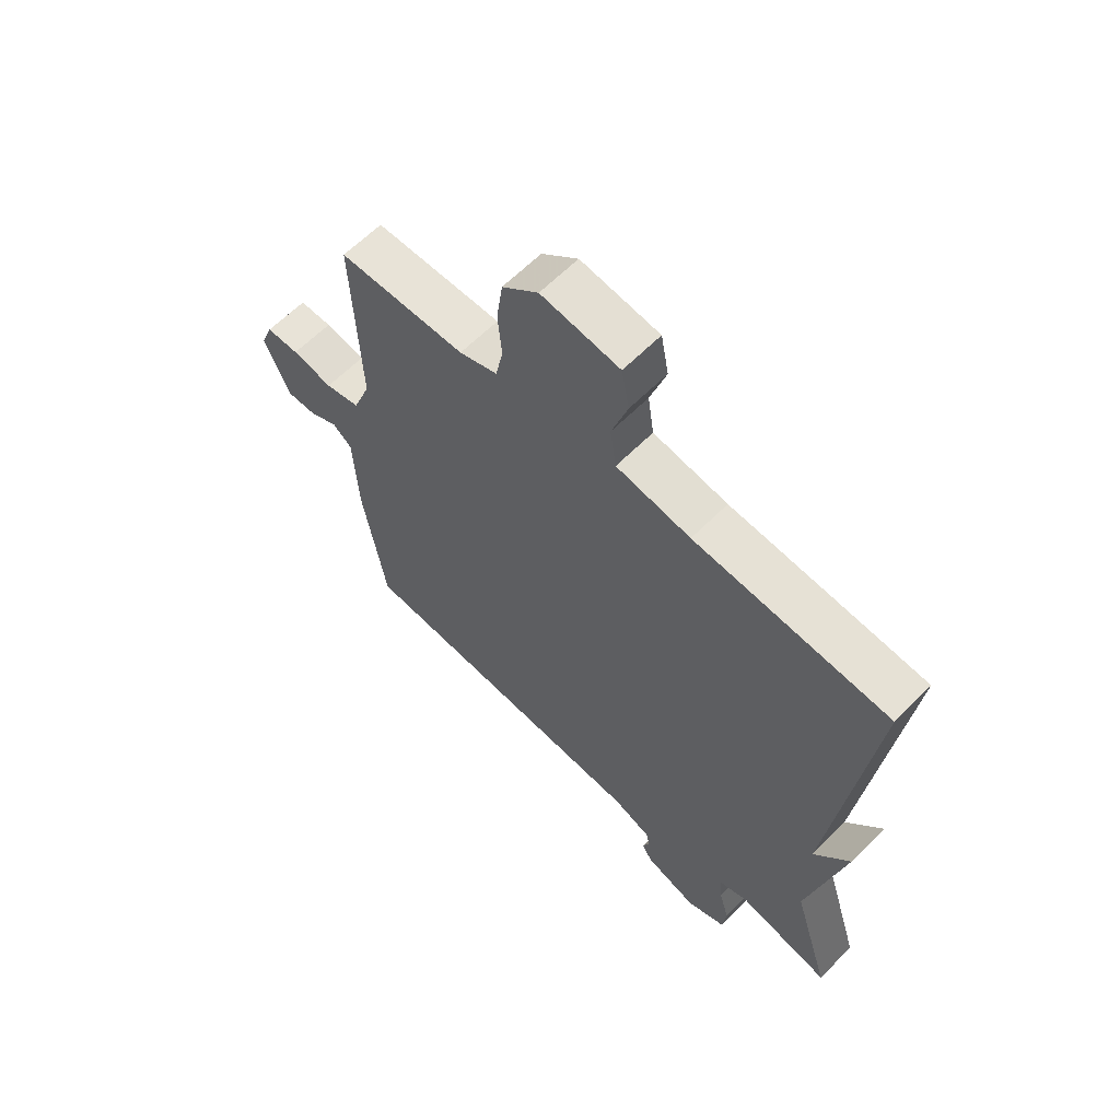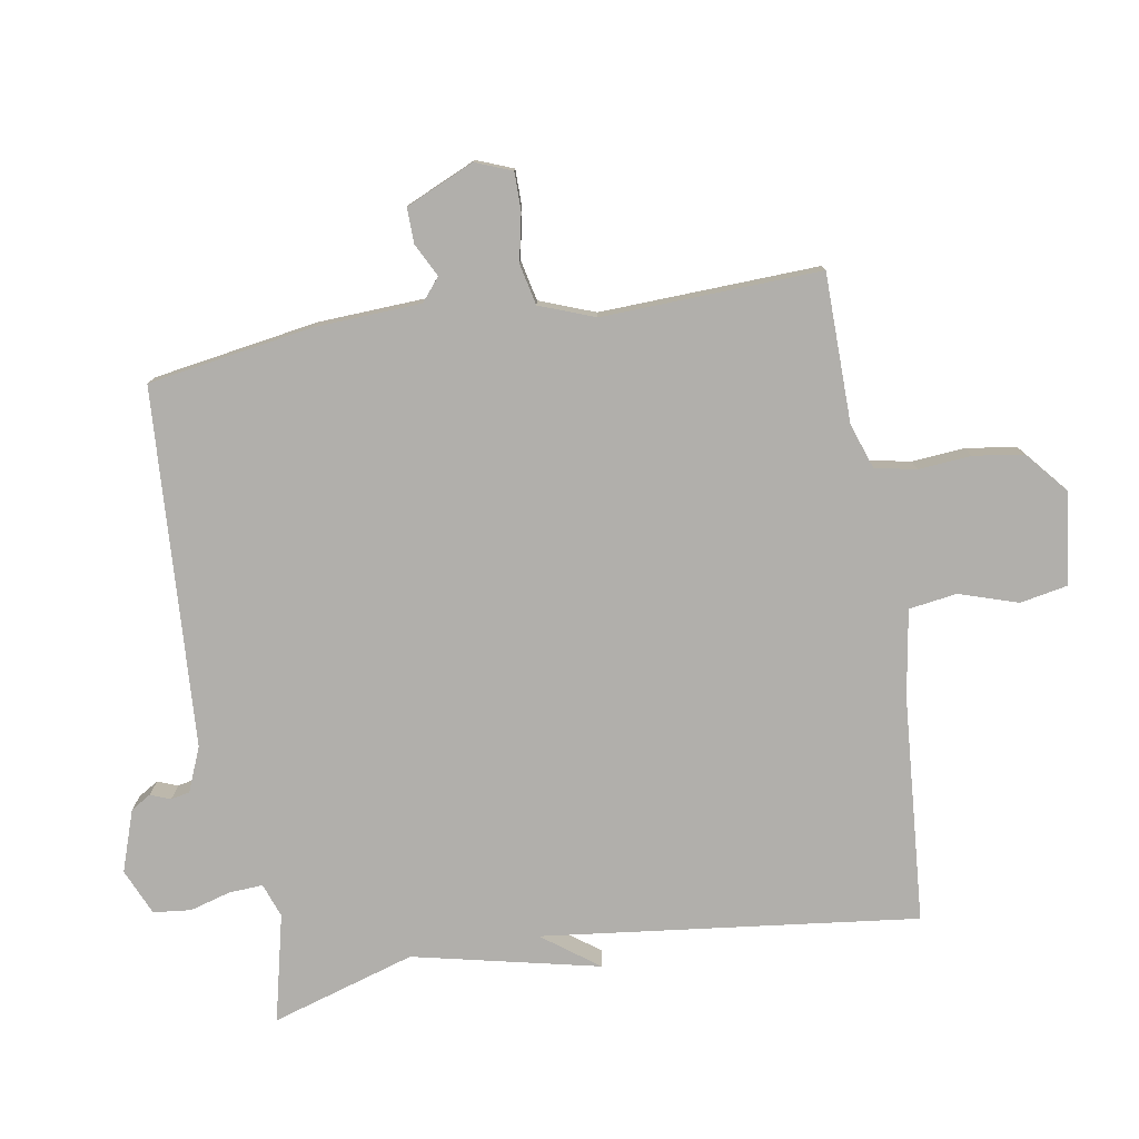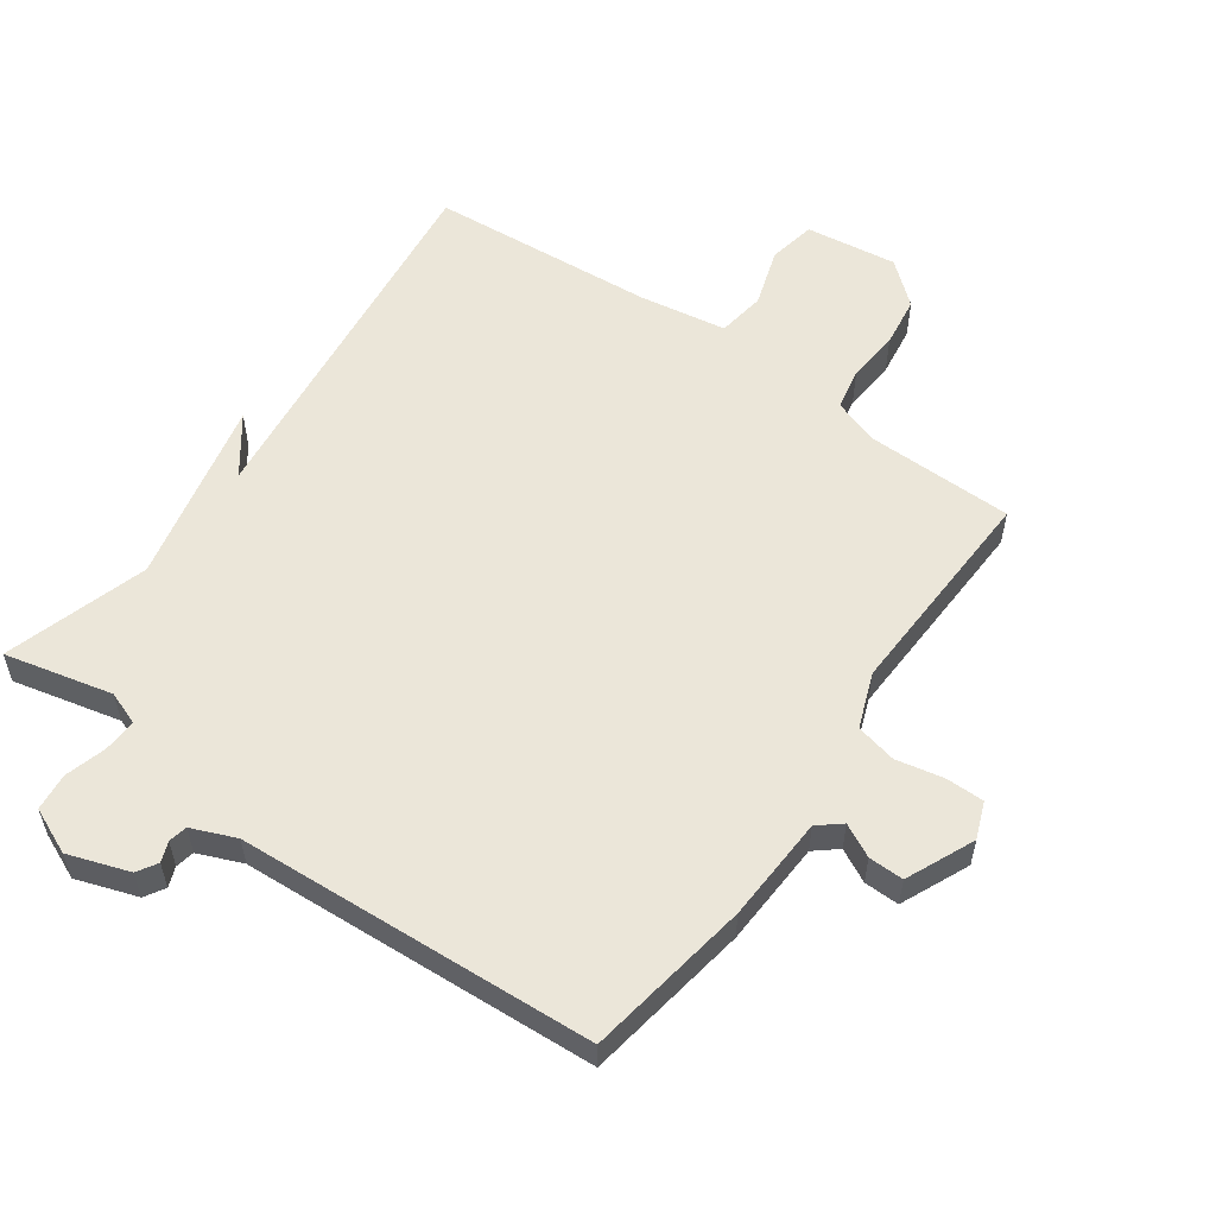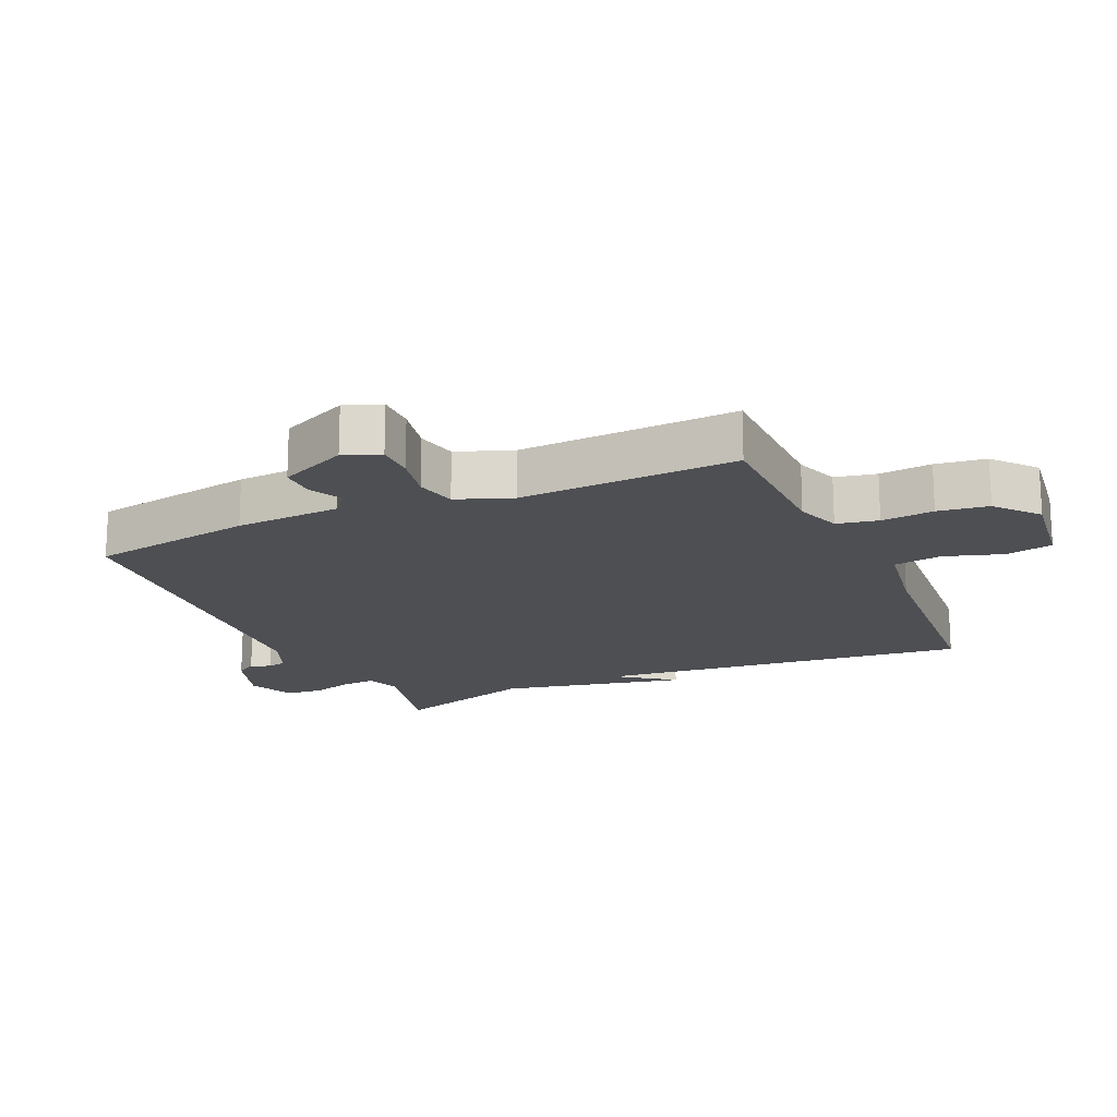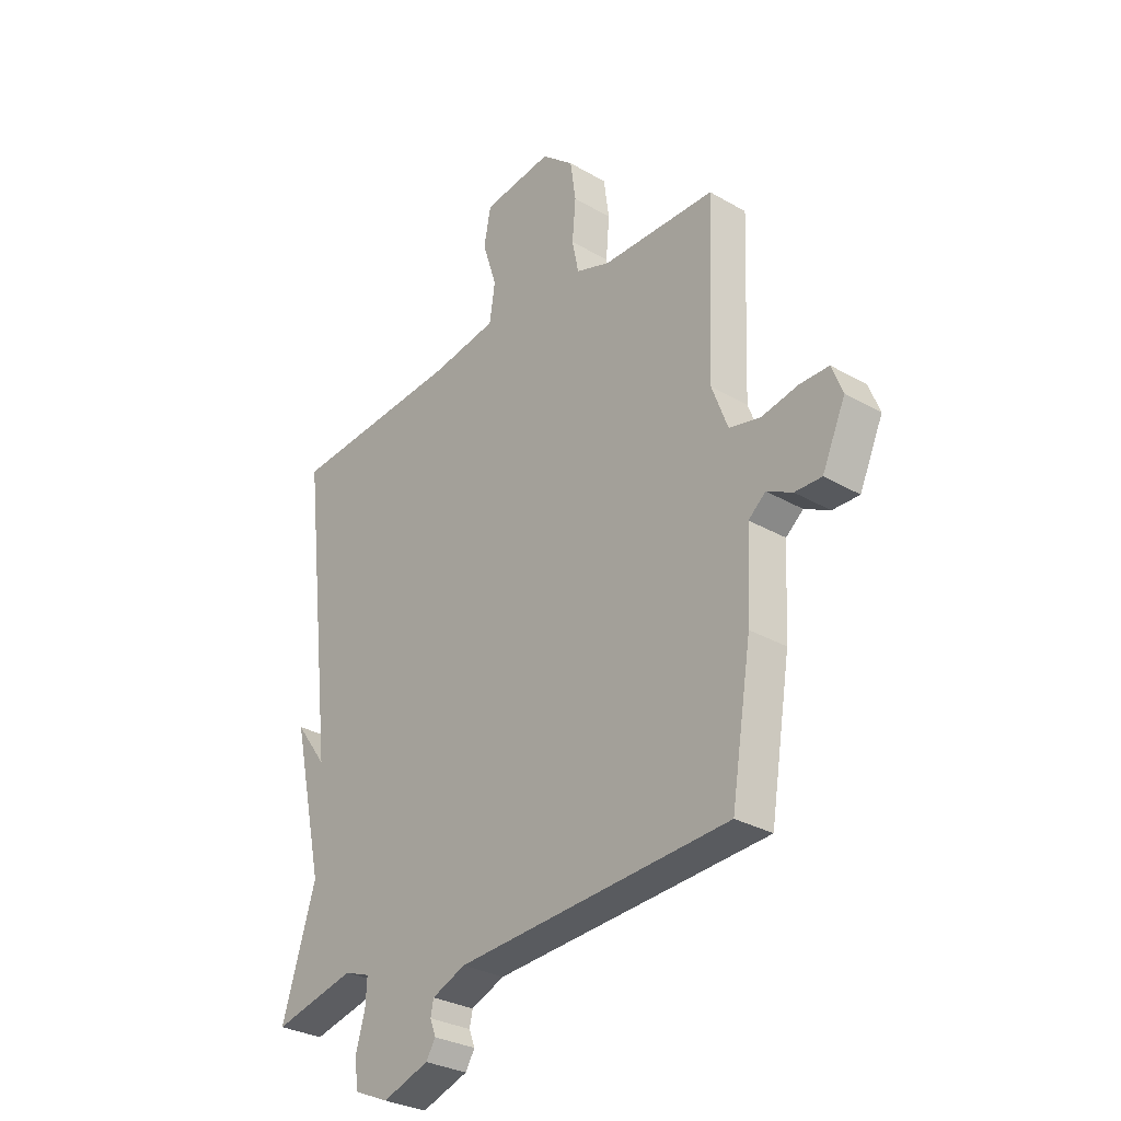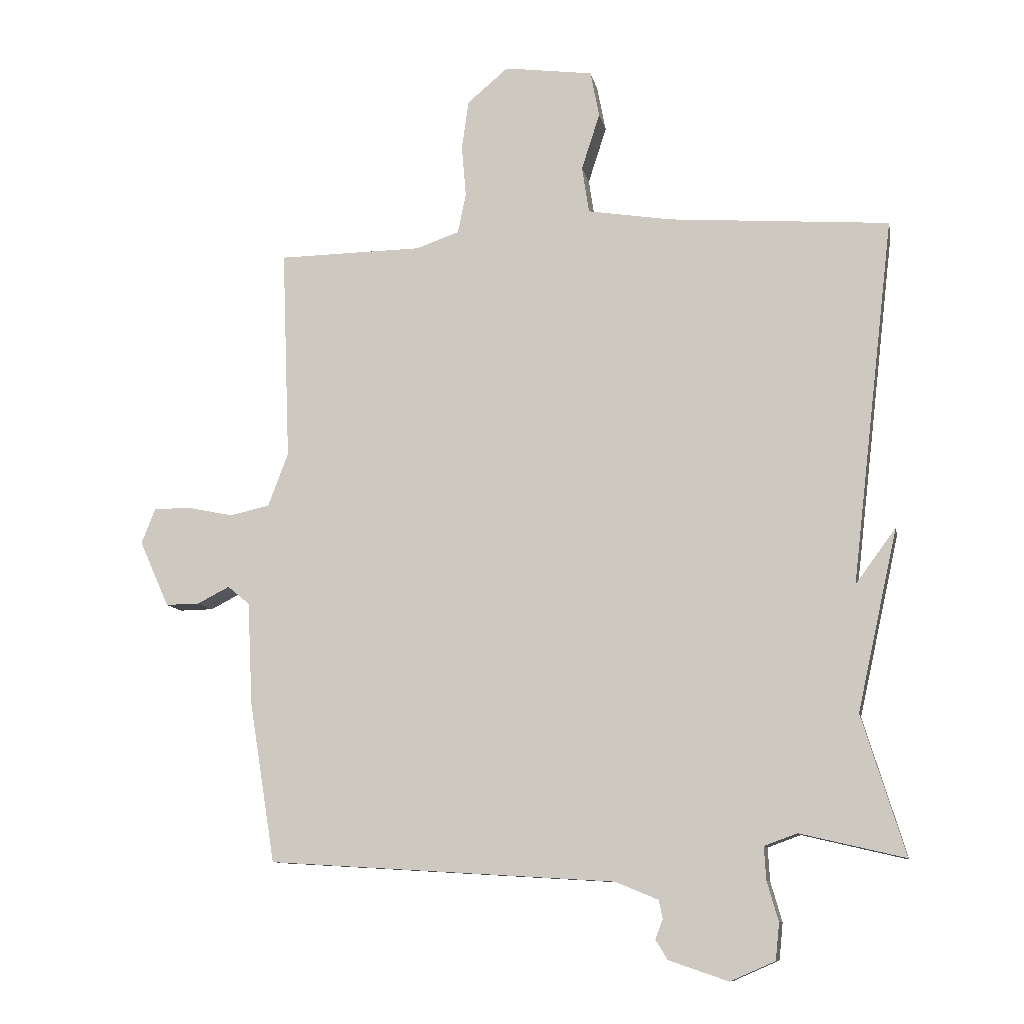
<metadata>
{"format":"obj","ext":"obj","renderer":"f3d","projection":"perspective","resolution":1024,"background":"white","views":[{"elev":62.3,"azim":44.5,"up":"+Z"},{"elev":-78.1,"azim":-80.5,"up":"+Y"},{"elev":56.4,"azim":-144.6,"up":"+Y"},{"elev":-17.9,"azim":-65.7,"up":"+Y"},{"elev":-30.2,"azim":-130.0,"up":"+Z"},{"elev":-10.3,"azim":11.1,"up":"+Z"}]}
</metadata>
<code>
v 0.5 0.07 -0.5
v 0.334 0.07 -0.461
v 0.282 0.07 -0.48
v 0.285 0.07 -0.532
v 0.303 0.07 -0.595
v 0.297 0.07 -0.653
v 0.226 0.07 -0.684
v 0.132 0.07 -0.652
v 0.113 0.07 -0.621
v 0.125 0.07 -0.59
v 0.119 0.07 -0.561
v 0.051 0.07 -0.533
v -0.5 0.07 -0.5
v -0.541 0.07 -0.246
v -0.549 0.07 -0.083
v -0.584 0.07 -0.054
v -0.635 0.07 -0.08
v -0.689 0.07 -0.081
v -0.736 0.07 0.024
v -0.714 0.07 0.08
v -0.655 0.07 0.08
v -0.582 0.07 0.065
v -0.519 0.07 0.079
v -0.487 0.07 0.164
v -0.5 0.07 0.5
v -0.271 0.07 0.503
v -0.202 0.07 0.527
v -0.189 0.07 0.591
v -0.196 0.07 0.672
v -0.185 0.07 0.75
v -0.12 0.07 0.805
v 0.021 0.07 0.786
v 0.035 0.07 0.713
v 0.006 0.07 0.623
v 0.017 0.07 0.549
v 0.151 0.07 0.527
v 0.5 0.07 0.5
v 0.432 0.07 -0.079
v 0.496 0.07 0.008
v 0.432 0.07 -0.279
v 0.5 0 -0.5
v 0.334 0 -0.461
v 0.282 0 -0.48
v 0.285 0 -0.532
v 0.303 0 -0.595
v 0.297 0 -0.653
v 0.226 0 -0.684
v 0.132 0 -0.652
v 0.113 0 -0.621
v 0.125 0 -0.59
v 0.119 0 -0.561
v 0.051 0 -0.533
v -0.5 0 -0.5
v -0.541 0 -0.246
v -0.549 0 -0.083
v -0.584 0 -0.054
v -0.635 0 -0.08
v -0.689 0 -0.081
v -0.736 0 0.024
v -0.714 0 0.08
v -0.655 0 0.08
v -0.582 0 0.065
v -0.519 0 0.079
v -0.487 0 0.164
v -0.5 0 0.5
v -0.271 0 0.503
v -0.202 0 0.527
v -0.189 0 0.591
v -0.196 0 0.672
v -0.185 0 0.75
v -0.12 0 0.805
v 0.021 0 0.786
v 0.035 0 0.713
v 0.006 0 0.623
v 0.017 0 0.549
v 0.151 0 0.527
v 0.5 0 0.5
v 0.432 0 -0.079
v 0.496 0 0.008
v 0.432 0 -0.279
f 38 39 40
f 36 37 38
f 35 36 38 40
f 32 33 34
f 31 32 34
f 30 31 34
f 29 30 34
f 28 29 34
f 27 28 34 35
f 40 1 2
f 35 40 2
f 27 35 2
f 26 27 2
f 20 21 22
f 19 20 22
f 18 19 22
f 17 18 22
f 16 17 22
f 15 16 22 23
f 15 23 24
f 14 15 24
f 13 14 24
f 12 13 24
f 8 9 10
f 7 8 10
f 6 7 10
f 5 6 10
f 4 5 10
f 3 4 10 11
f 26 2 3
f 25 26 3
f 24 25 3
f 12 24 3
f 3 11 12
f 80 79 78
f 78 77 76
f 80 78 76 75
f 74 73 72
f 74 72 71
f 74 71 70
f 74 70 69
f 74 69 68
f 75 74 68 67
f 42 41 80
f 42 80 75
f 42 75 67
f 42 67 66
f 62 61 60
f 62 60 59
f 62 59 58
f 62 58 57
f 62 57 56
f 63 62 56 55
f 64 63 55
f 64 55 54
f 64 54 53
f 64 53 52
f 50 49 48
f 50 48 47
f 50 47 46
f 50 46 45
f 50 45 44
f 51 50 44 43
f 43 42 66
f 43 66 65
f 43 65 64
f 43 64 52
f 52 51 43
f 1 41 42 2
f 2 42 43 3
f 3 43 44 4
f 4 44 45 5
f 5 45 46 6
f 6 46 47 7
f 7 47 48 8
f 8 48 49 9
f 9 49 50 10
f 10 50 51 11
f 11 51 52 12
f 12 52 53 13
f 13 53 54 14
f 14 54 55 15
f 15 55 56 16
f 16 56 57 17
f 17 57 58 18
f 18 58 59 19
f 19 59 60 20
f 20 60 61 21
f 21 61 62 22
f 22 62 63 23
f 23 63 64 24
f 24 64 65 25
f 25 65 66 26
f 26 66 67 27
f 27 67 68 28
f 28 68 69 29
f 29 69 70 30
f 30 70 71 31
f 31 71 72 32
f 32 72 73 33
f 33 73 74 34
f 34 74 75 35
f 35 75 76 36
f 36 76 77 37
f 37 77 78 38
f 38 78 79 39
f 39 79 80 40
f 40 80 41 1

</code>
